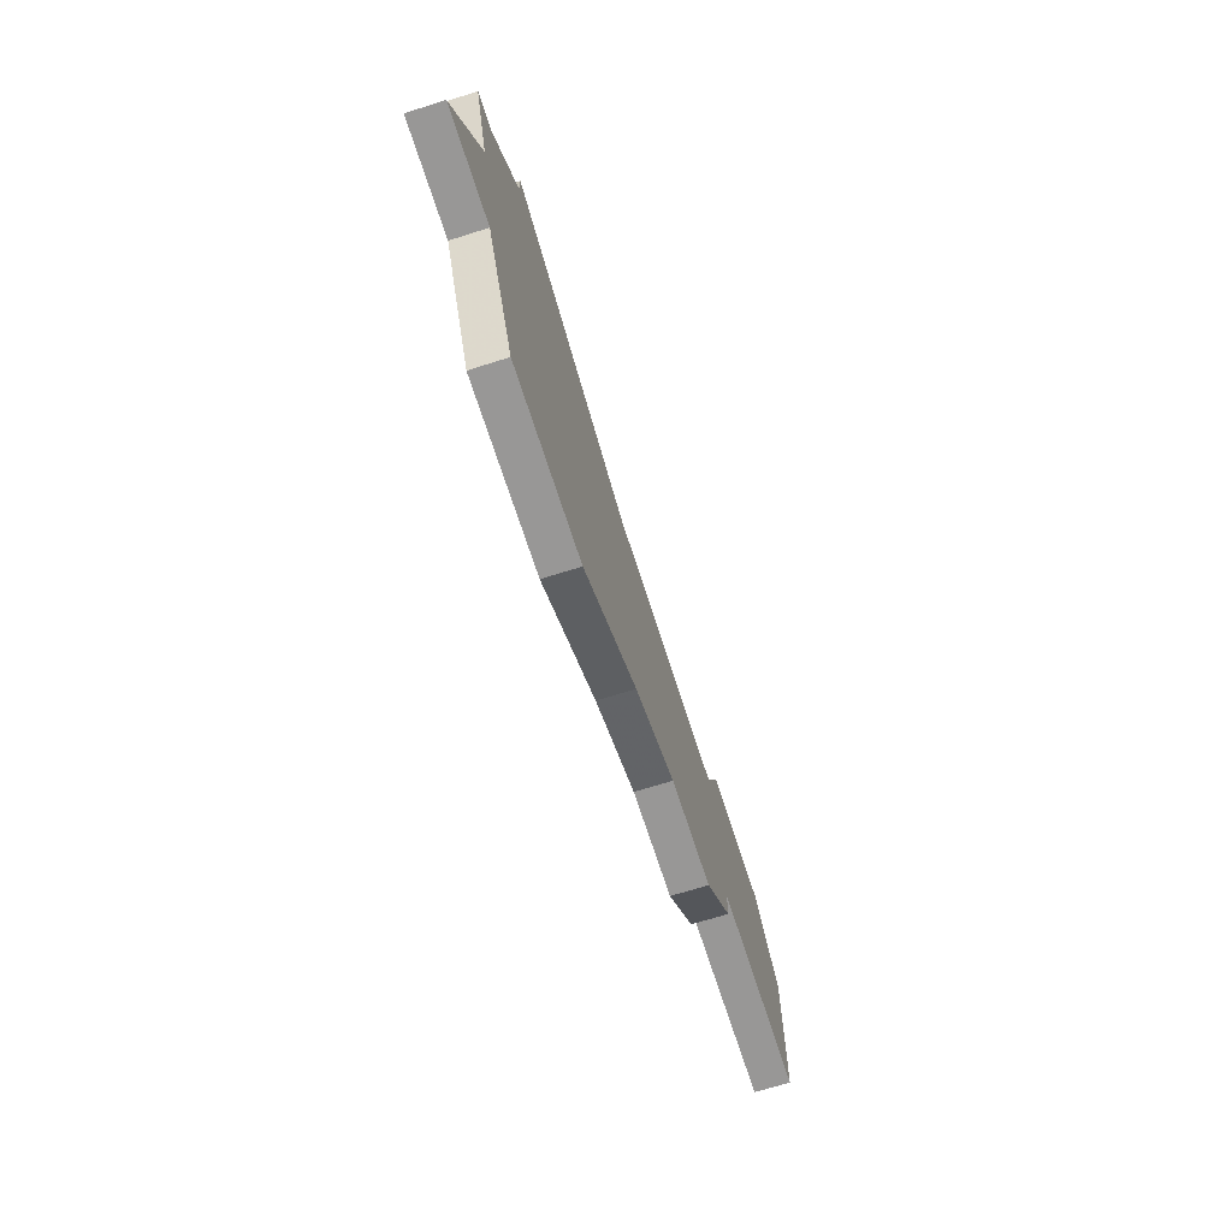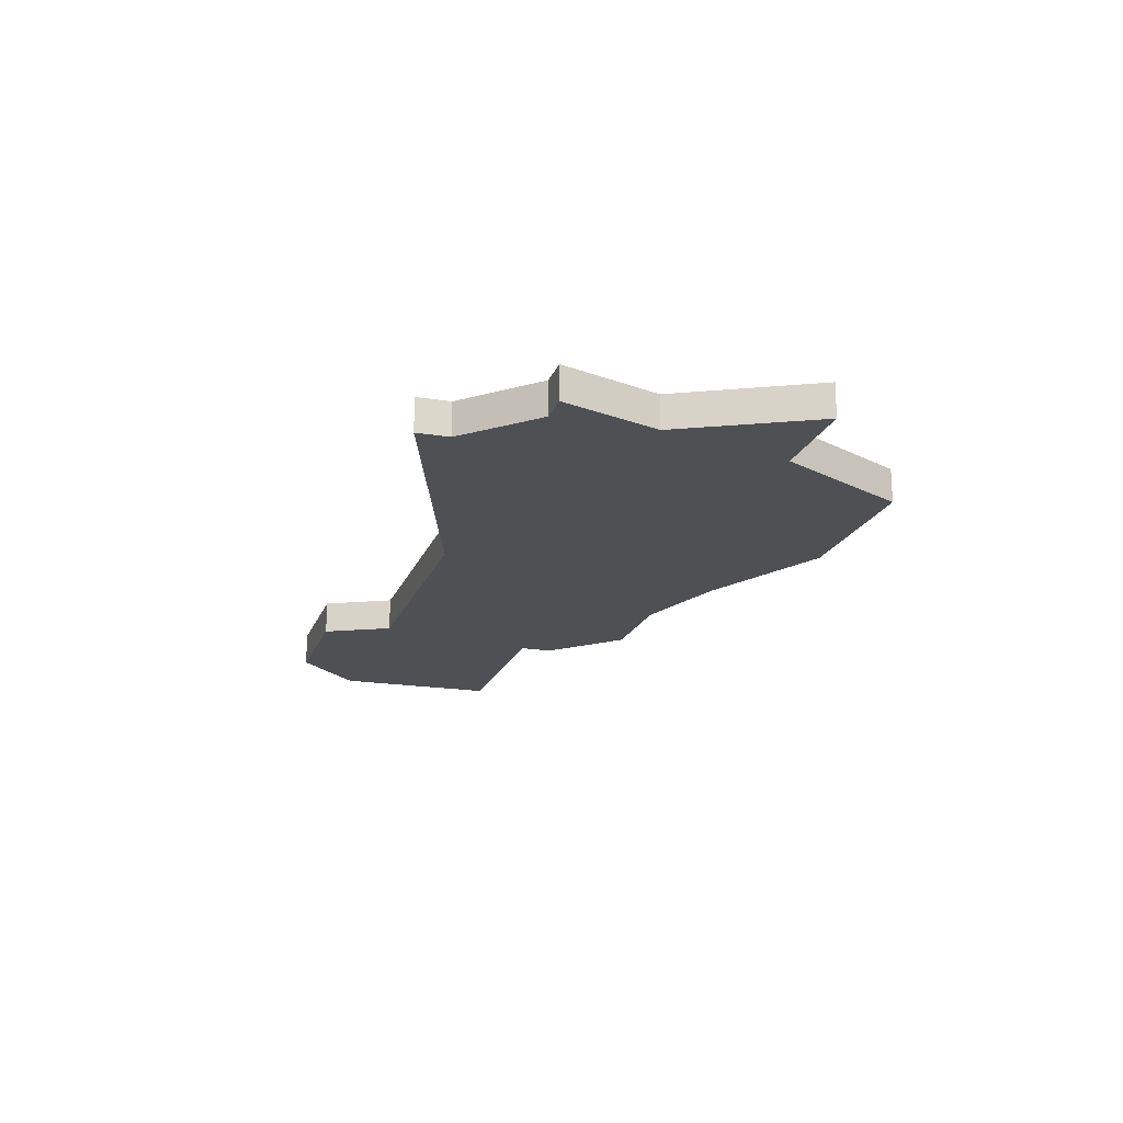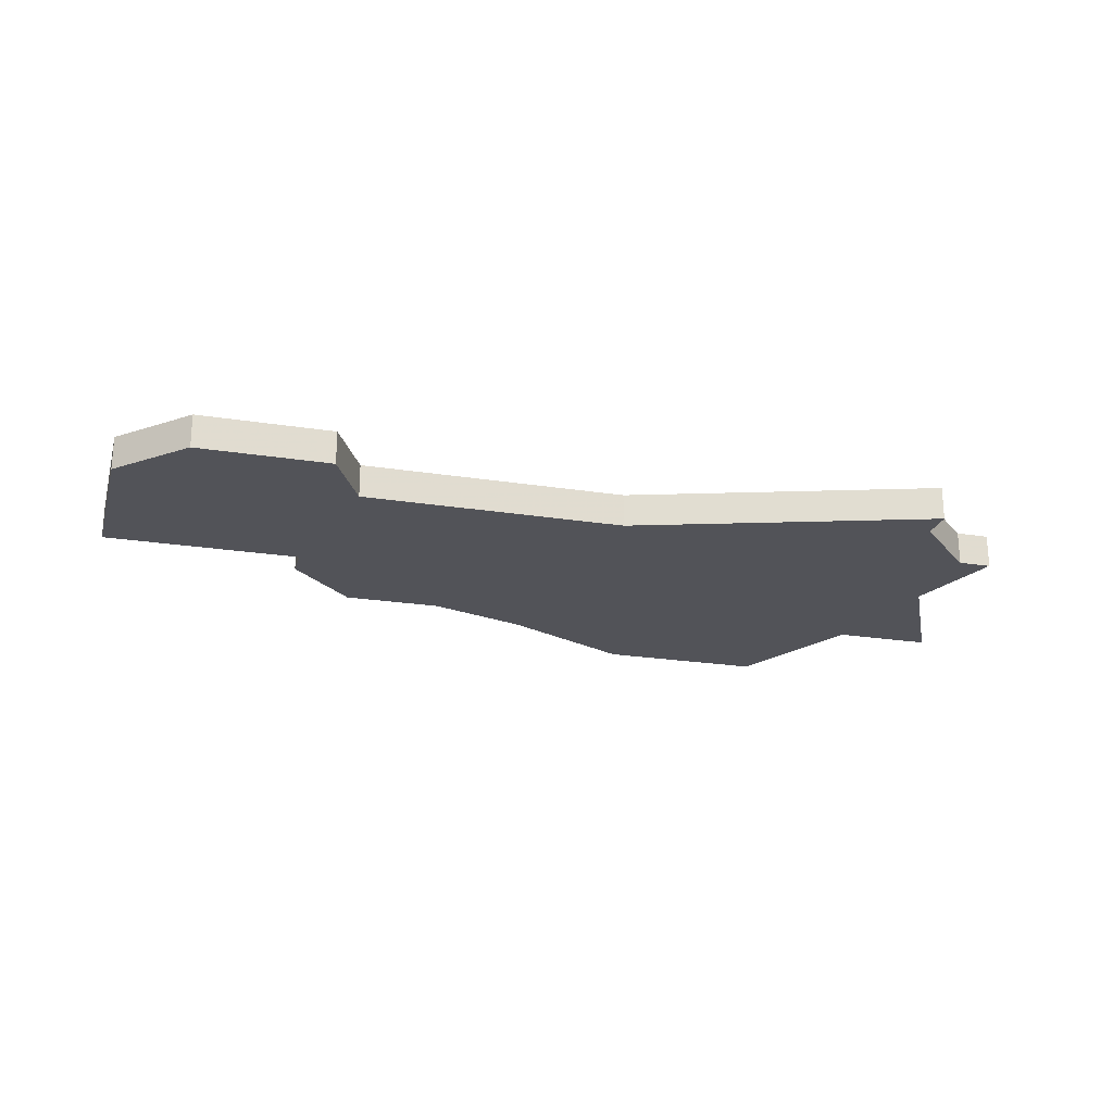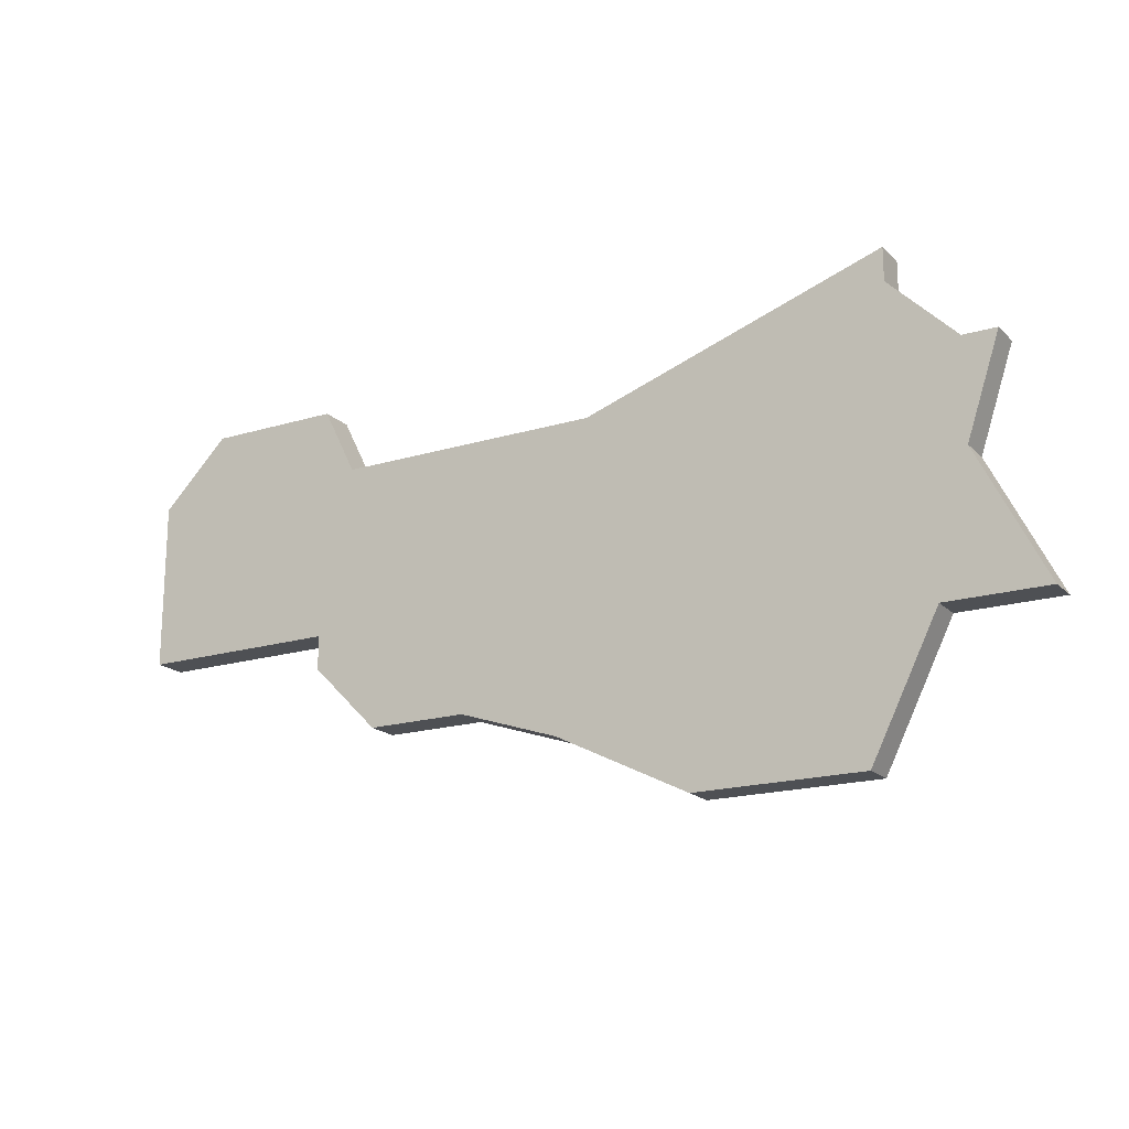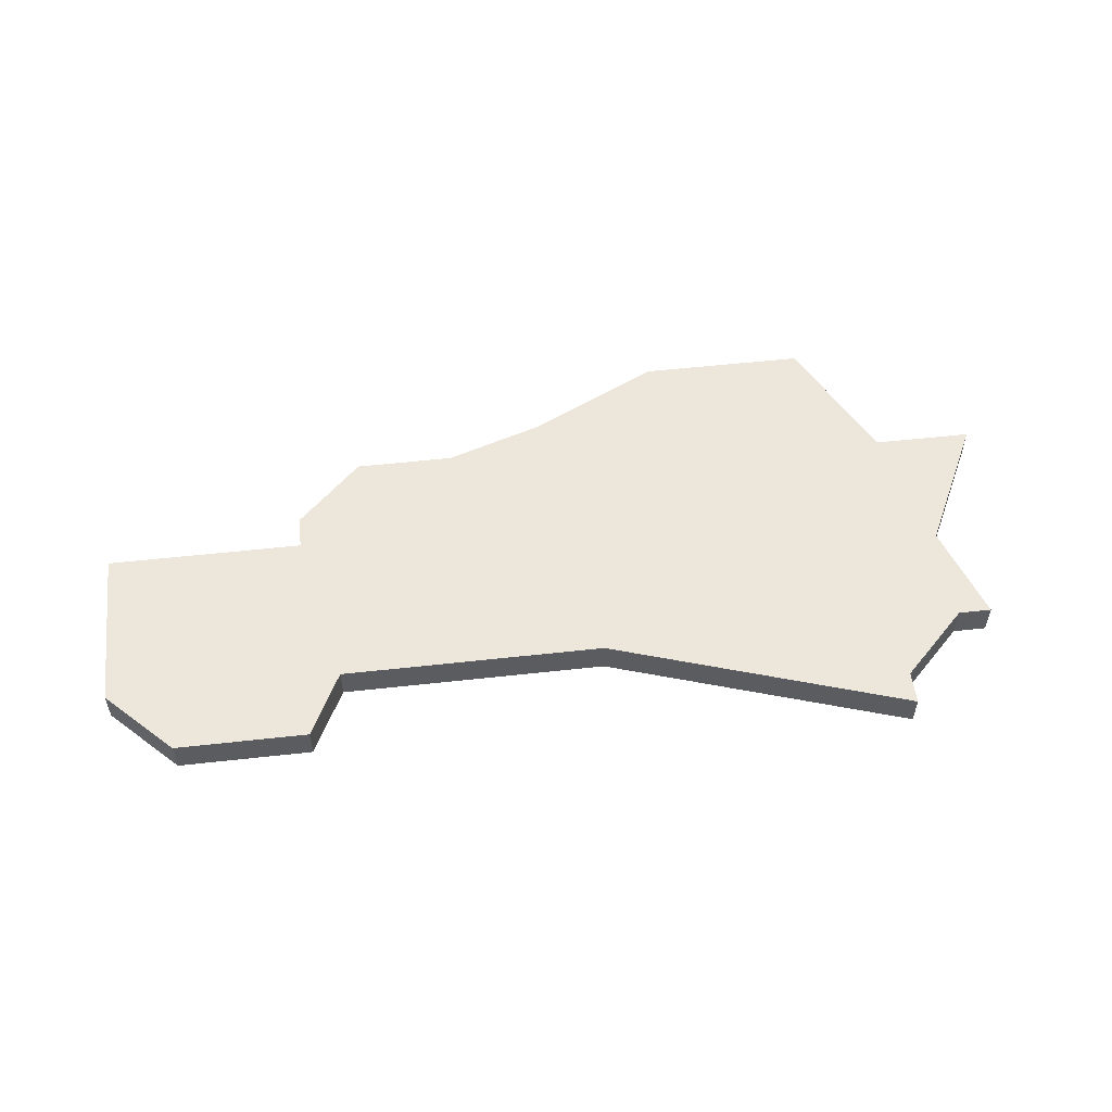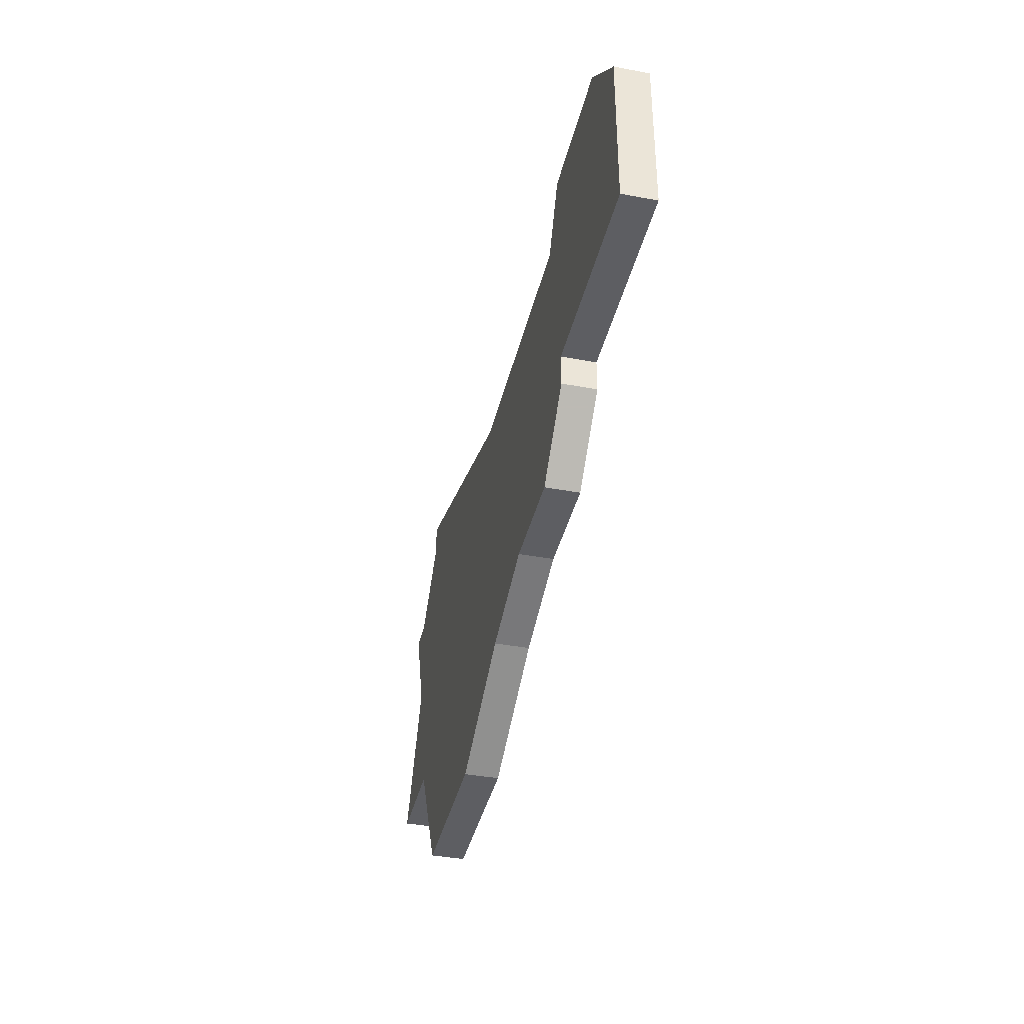
<metadata>
{"format":"obj","ext":"obj","renderer":"f3d","projection":"perspective","resolution":1024,"background":"white","views":[{"elev":-68.3,"azim":-72.4,"up":"+Y"},{"elev":-19.0,"azim":-106.9,"up":"+Z"},{"elev":-22.6,"azim":164.7,"up":"+Z"},{"elev":-18.5,"azim":-149.7,"up":"+Y"},{"elev":53.3,"azim":173.2,"up":"+Z"},{"elev":-39.2,"azim":76.9,"up":"+Y"}]}
</metadata>
<code>
v 1280 -882 0
v 1280 -882 1
v 1263 -881 0
v 1263 -881 1
v 1277 -883 0
v 1277 -883 1
v 1285 -879 0
v 1285 -879 1
v 1285 -880 0
v 1285 -880 1
v 1285 -872 0
v 1285 -872 1
v 1268 -885 0
v 1268 -885 1
v 1276 -874 0
v 1276 -874 1
v 1284 -874 0
v 1284 -874 1
v 1267 -871 0
v 1267 -871 1
v 1267 -872 0
v 1267 -872 1
v 1283 -882 0
v 1283 -882 1
v 1291 -879 0
v 1291 -879 1
v 1291 -874 0
v 1291 -874 1
v 1266 -881 0
v 1266 -881 1
v 1265 -877 0
v 1265 -877 1
v 1265 -874 0
v 1265 -874 1
v 1273 -885 0
v 1273 -885 1
v 1289 -872 0
v 1289 -872 1
v 1264 -874 0
v 1264 -874 1
f 29 3 31
f 35 13 29
f 15 29 31
f 35 29 15
f 31 39 33
f 19 15 21
f 31 33 21
f 21 15 31
f 15 5 35
f 17 1 15
f 7 9 23
f 1 7 23
f 7 1 17
f 37 17 11
f 37 27 17
f 27 7 17
f 27 25 7
f 1 5 15
f 32 4 30
f 30 14 36
f 32 30 16
f 16 30 36
f 34 40 32
f 22 16 20
f 22 34 32
f 32 16 22
f 36 6 16
f 16 2 18
f 24 10 8
f 24 8 2
f 18 2 8
f 12 18 38
f 18 28 38
f 18 8 28
f 8 26 28
f 16 6 2
f 22 20 21
f 21 20 19
f 34 22 33
f 33 22 21
f 40 34 39
f 39 34 33
f 32 40 31
f 31 40 39
f 4 32 3
f 3 32 31
f 30 4 29
f 29 4 3
f 14 30 13
f 13 30 29
f 36 14 35
f 35 14 13
f 6 36 5
f 5 36 35
f 2 6 1
f 1 6 5
f 24 2 23
f 23 2 1
f 10 24 9
f 9 24 23
f 8 10 7
f 7 10 9
f 26 8 25
f 25 8 7
f 28 26 27
f 27 26 25
f 38 28 37
f 37 28 27
f 12 38 11
f 11 38 37
f 18 12 17
f 17 12 11
f 20 16 19
f 19 16 15
f 16 18 15
f 15 18 17

</code>
